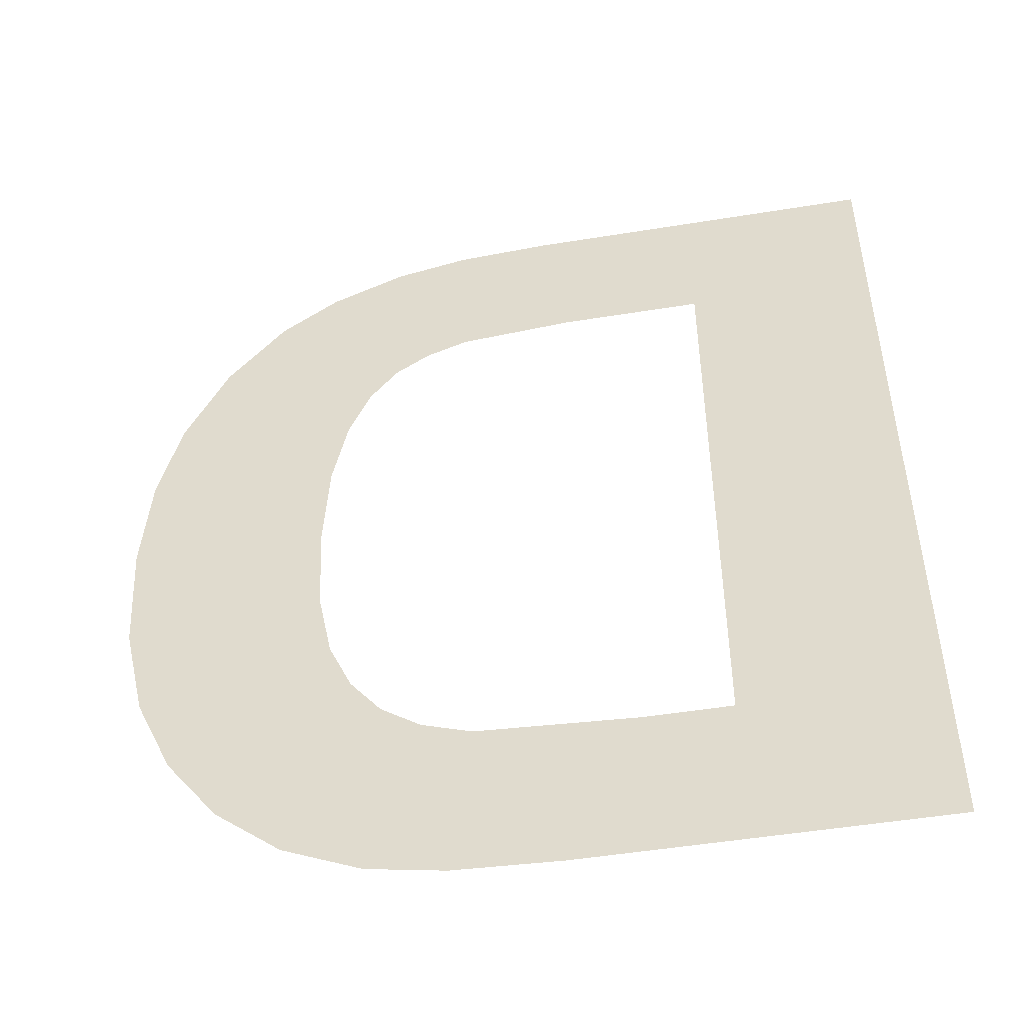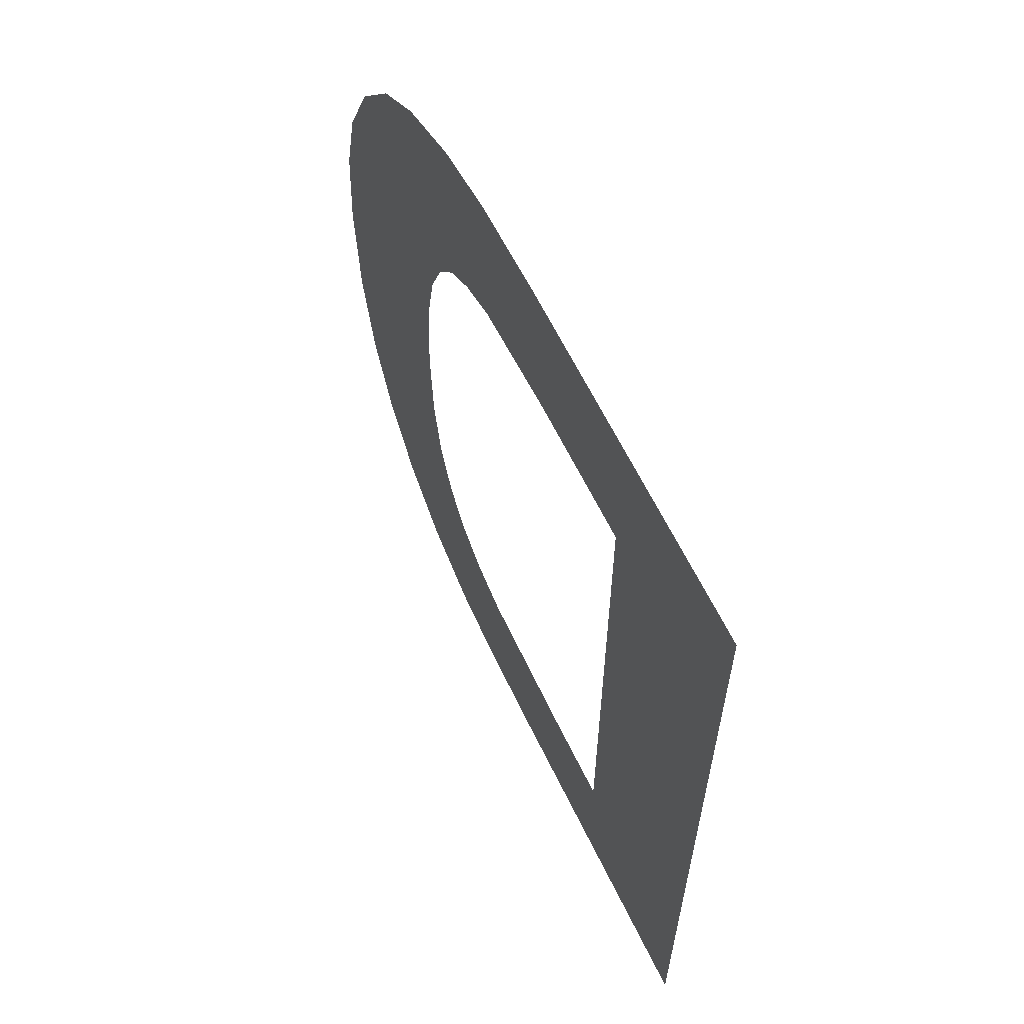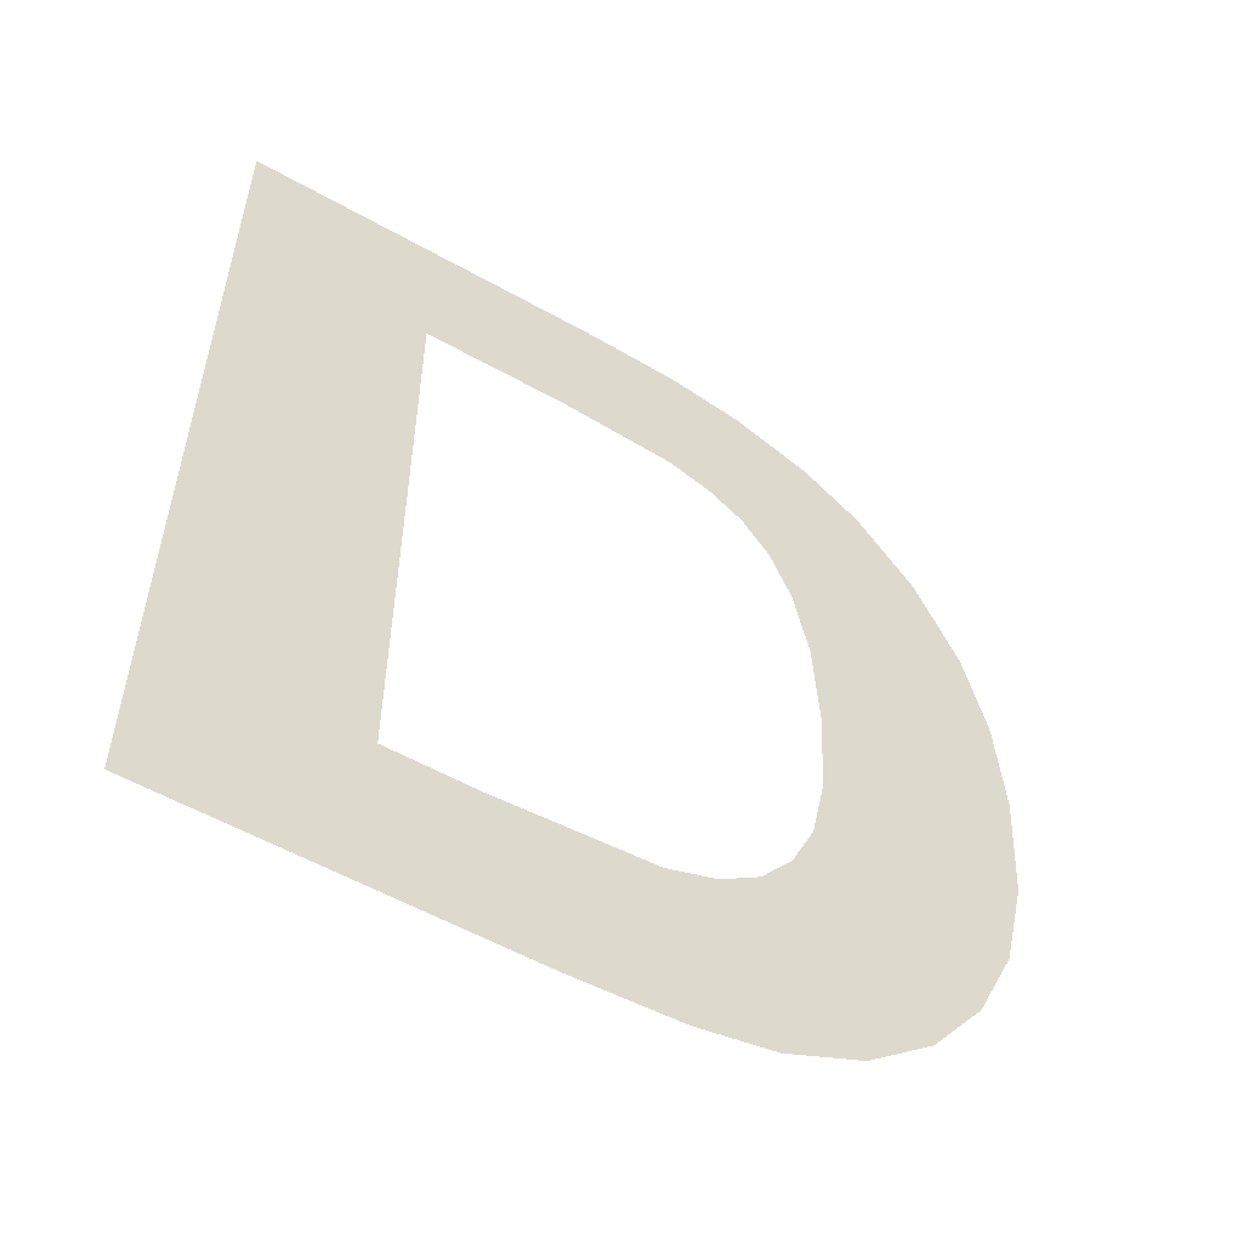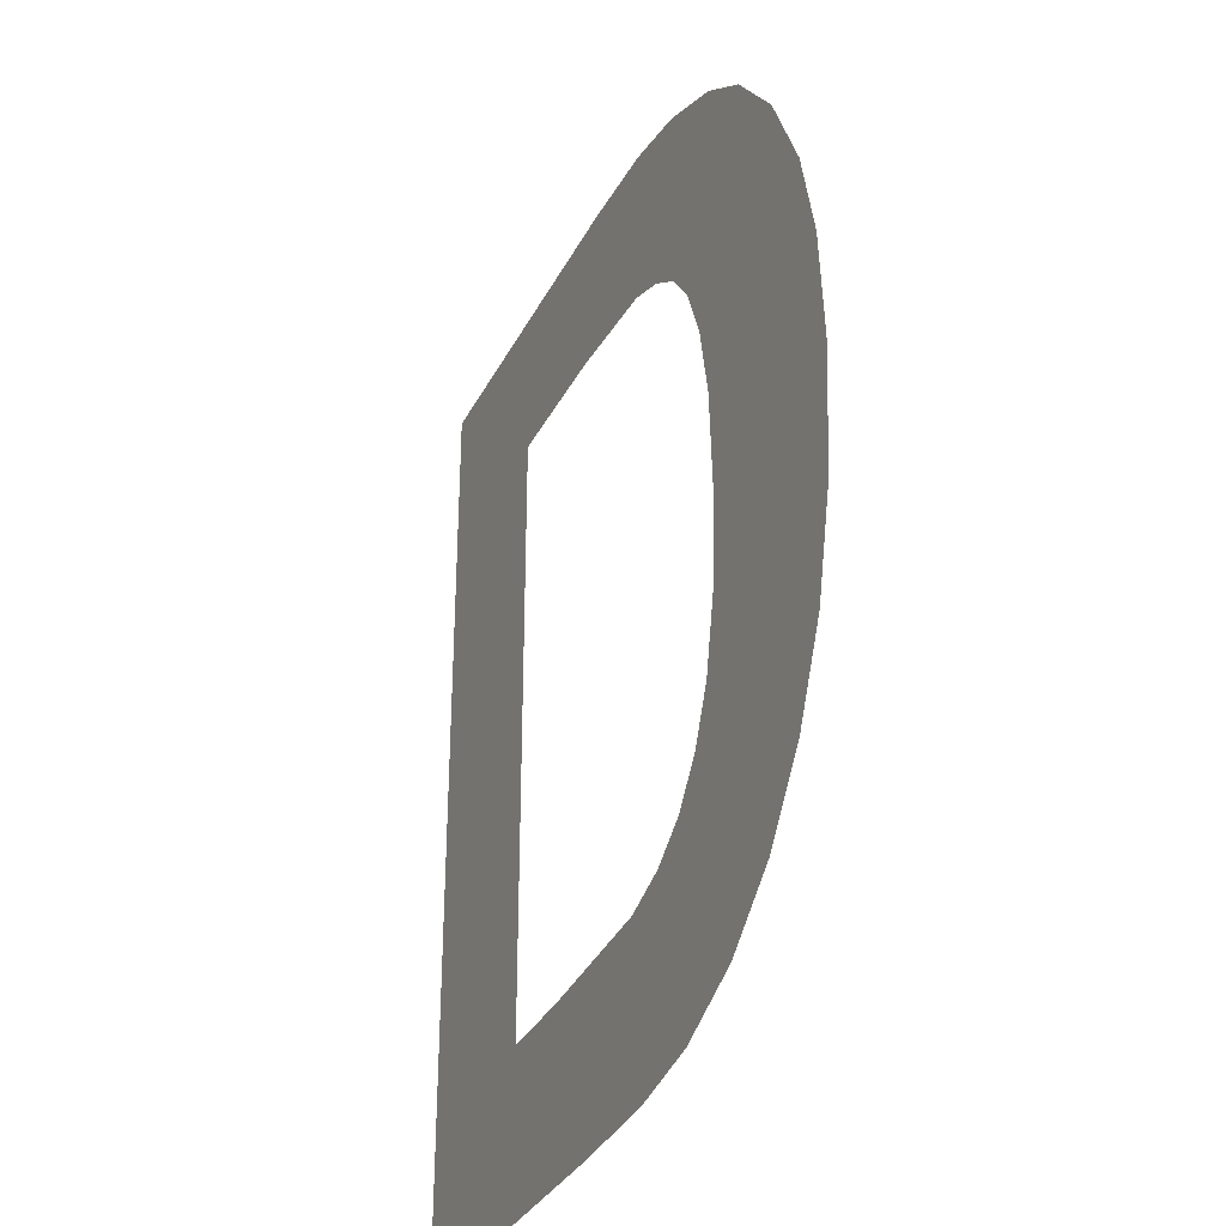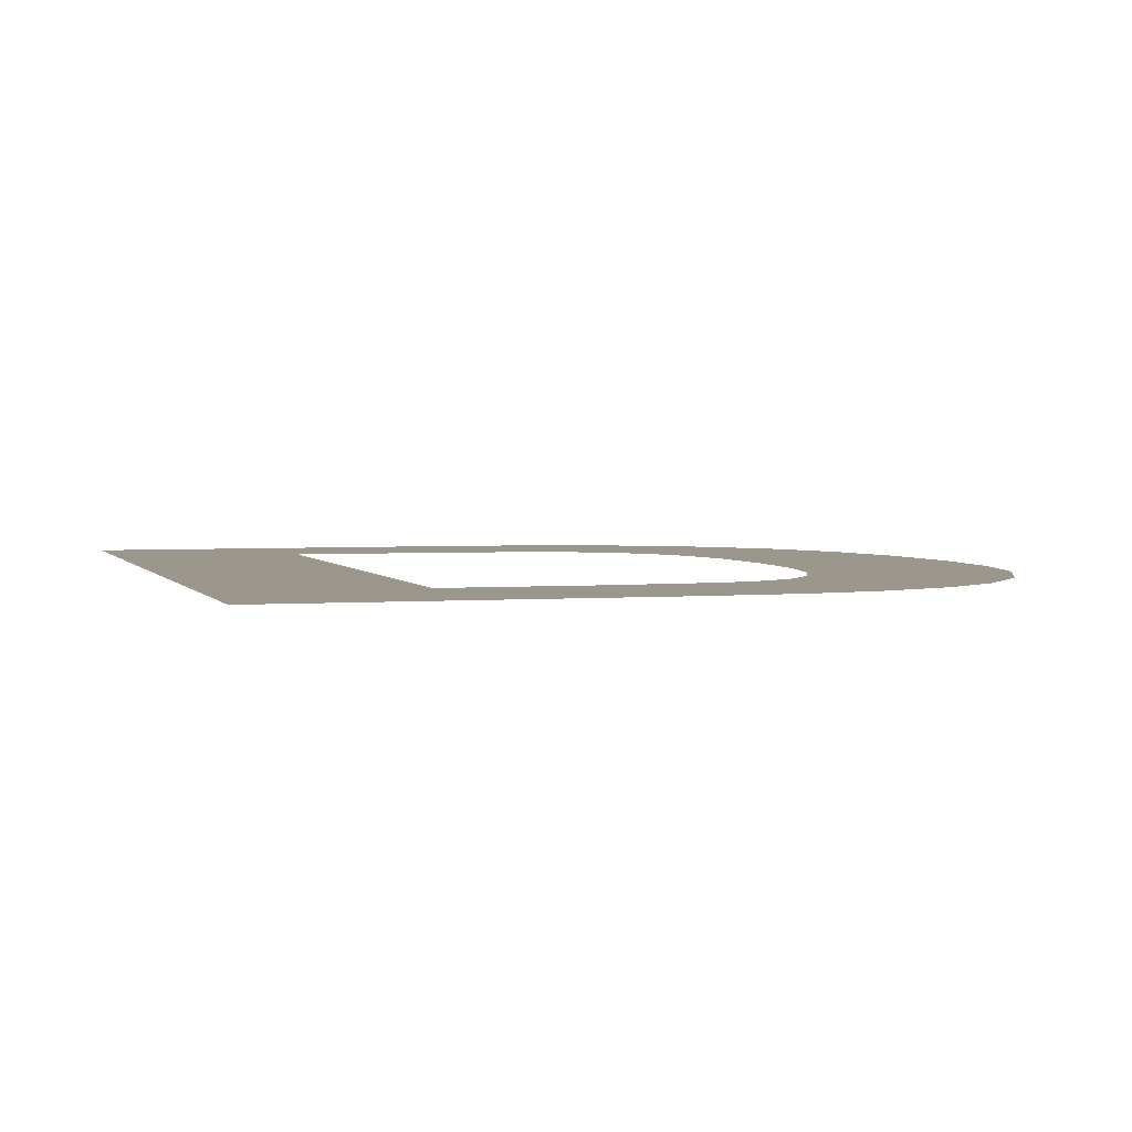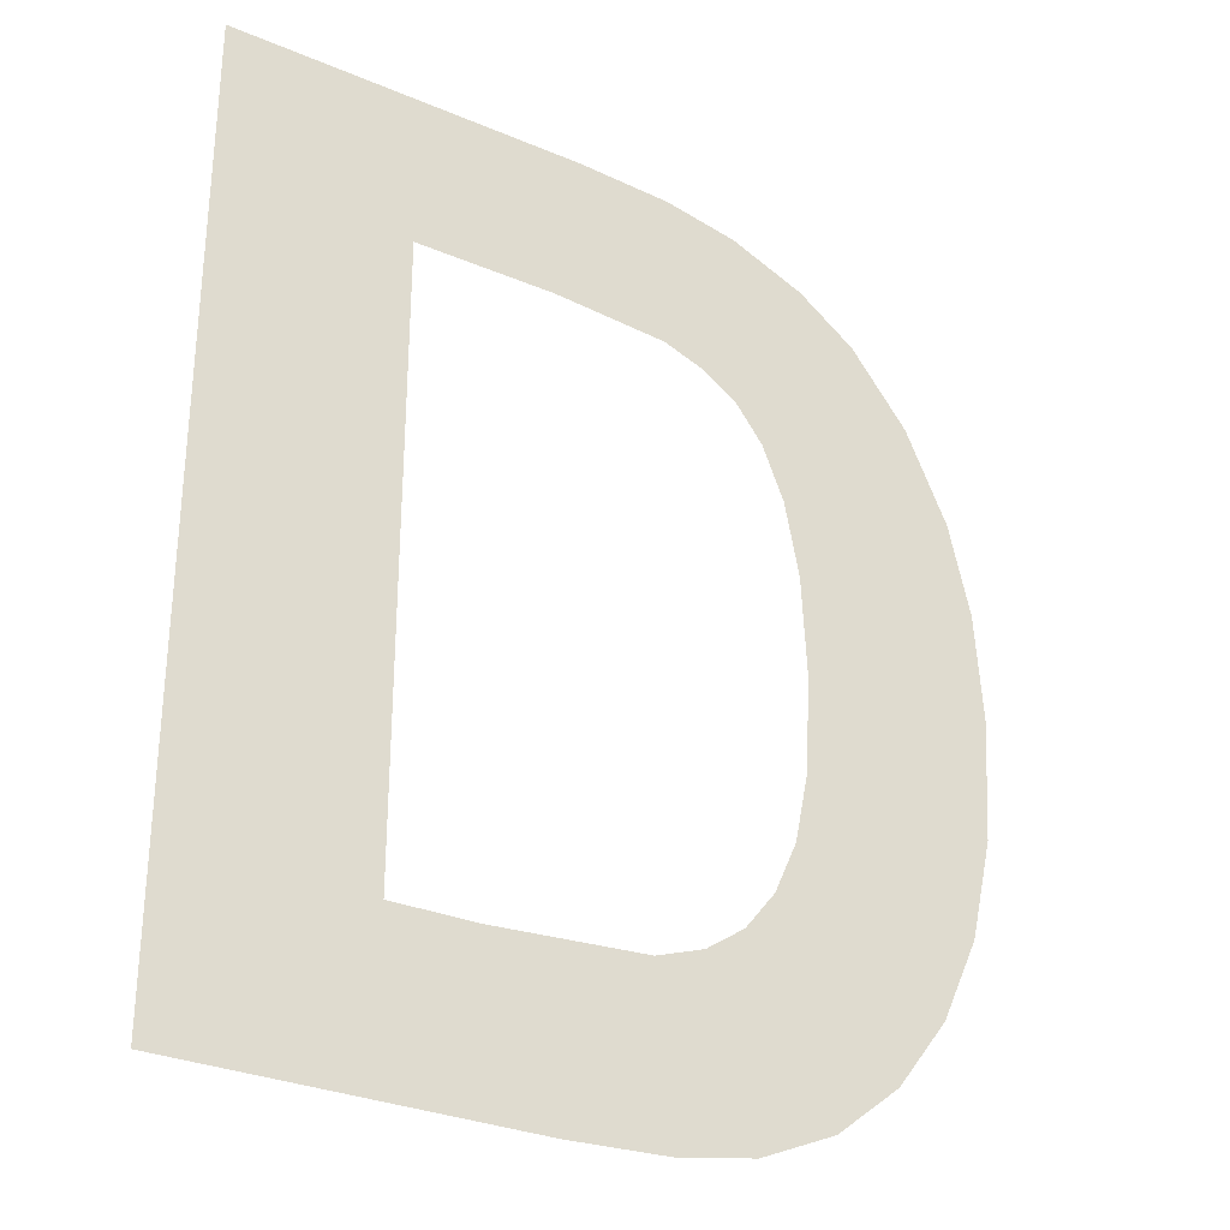
<metadata>
{"format":"obj","ext":"obj","renderer":"f3d","projection":"perspective","resolution":1024,"background":"white","views":[{"elev":-49.6,"azim":-169.8,"up":"+Z"},{"elev":62.9,"azim":-115.8,"up":"+Z"},{"elev":-56.0,"azim":-30.5,"up":"+Z"},{"elev":-33.0,"azim":66.4,"up":"+Z"},{"elev":2.9,"azim":-16.2,"up":"+Y"},{"elev":-30.4,"azim":-31.5,"up":"+Z"}]}
</metadata>
<code>
o mesh203/mesh203-geometry#mesh203-geometry
v 0.3224 -0.1654 0.2496
v 0.3258 -0.1654 0.2524
v 0.3224 -0.1654 0.2662
v 0.3286 -0.1654 0.2496
v 0.3258 -0.1654 0.2634
v 0.3273 -0.1654 0.2524
v 0.3288 -0.1654 0.2662
v 0.3301 -0.1654 0.2525
v 0.3283 -0.1654 0.2634
v 0.3304 -0.1654 0.2496
v 0.3304 -0.1654 0.2633
v 0.3309 -0.1654 0.2528
v 0.3305 -0.1654 0.2662
v 0.3318 -0.1654 0.2499
v 0.3311 -0.1654 0.263
v 0.3316 -0.1654 0.2533
v 0.3318 -0.1654 0.2659
v 0.3322 -0.1654 0.254
v 0.3317 -0.1654 0.2626
v 0.3331 -0.1654 0.2505
v 0.3322 -0.1654 0.2619
v 0.3326 -0.1654 0.2549
v 0.3331 -0.1654 0.2653
v 0.3329 -0.1654 0.2562
v 0.3326 -0.1654 0.261
v 0.3329 -0.1654 0.2579
v 0.3329 -0.1654 0.2596
v 0.3341 -0.1654 0.2646
v 0.3343 -0.1654 0.2514
v 0.3352 -0.1654 0.2633
v 0.3352 -0.1654 0.2526
v 0.3359 -0.1654 0.2616
v 0.3359 -0.1654 0.2541
v 0.3363 -0.1654 0.2559
v 0.3363 -0.1654 0.26
v 0.3364 -0.1654 0.2581
f 1 2 3
f 2 1 4
f 3 2 1
f 4 1 2
f 5 3 2
f 2 3 5
f 2 4 6
f 6 4 2
f 3 5 7
f 7 5 3
f 6 4 8
f 8 4 6
f 7 5 9
f 9 5 7
f 8 4 10
f 10 4 8
f 7 9 11
f 11 9 7
f 8 10 12
f 12 10 8
f 7 11 13
f 13 11 7
f 12 10 14
f 14 10 12
f 13 11 15
f 15 11 13
f 12 14 16
f 16 14 12
f 13 15 17
f 17 15 13
f 16 14 18
f 18 14 16
f 17 15 19
f 19 15 17
f 18 14 20
f 20 14 18
f 17 19 21
f 21 19 17
f 18 20 22
f 22 20 18
f 17 21 23
f 23 21 17
f 22 20 24
f 24 20 22
f 23 21 25
f 25 21 23
f 24 20 26
f 26 20 24
f 23 25 27
f 27 25 23
f 26 20 23
f 23 20 26
f 23 27 26
f 26 27 23
f 23 20 28
f 28 20 23
f 28 20 29
f 29 20 28
f 28 29 30
f 30 29 28
f 30 29 31
f 31 29 30
f 30 31 32
f 32 31 30
f 32 31 33
f 33 31 32
f 32 33 34
f 34 33 32
f 32 34 35
f 35 34 32
f 35 34 36
f 36 34 35

</code>
